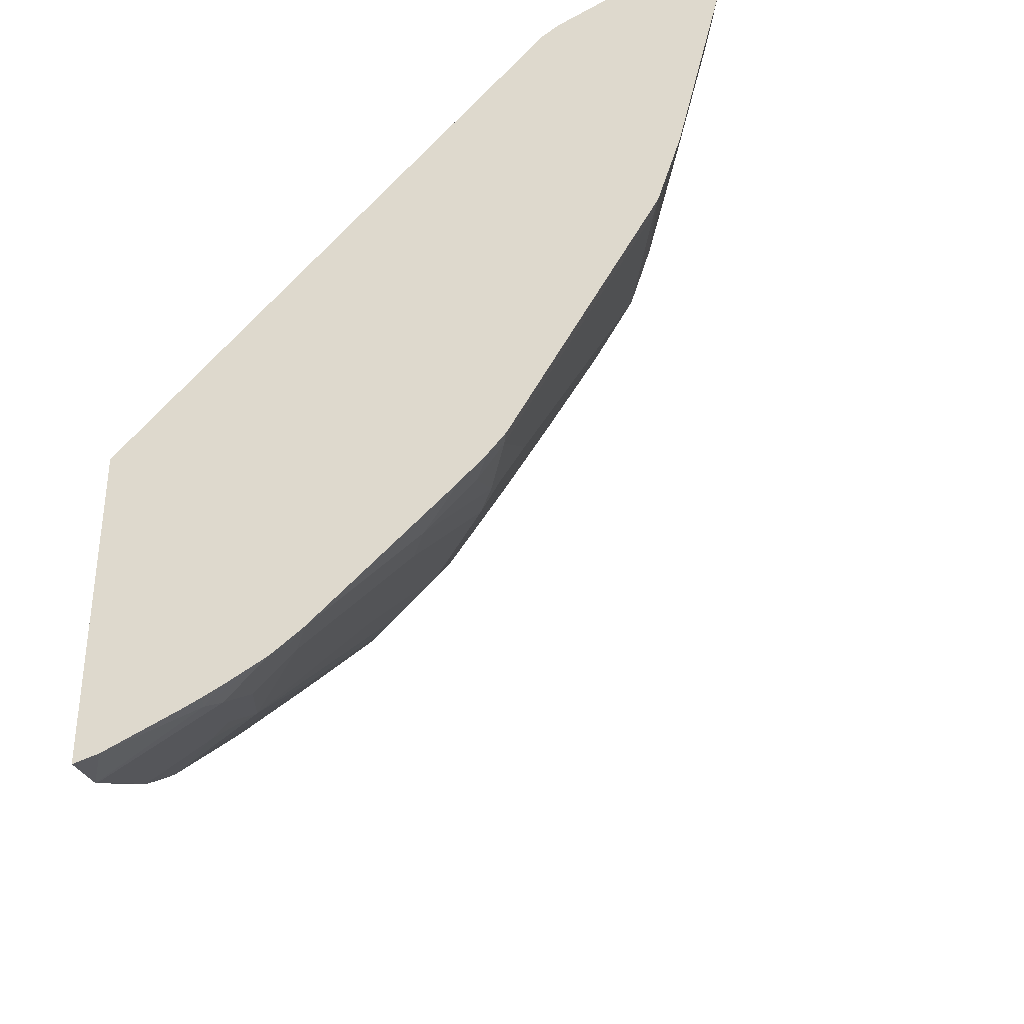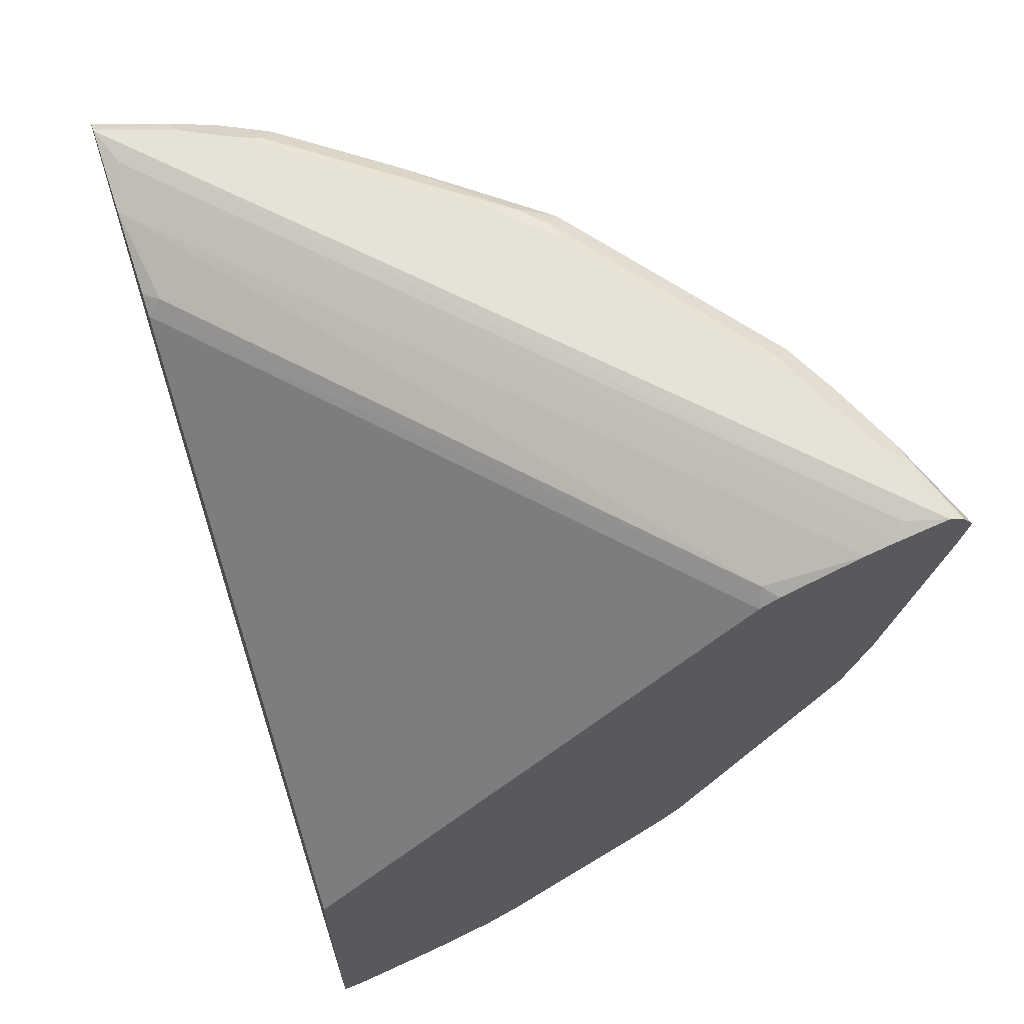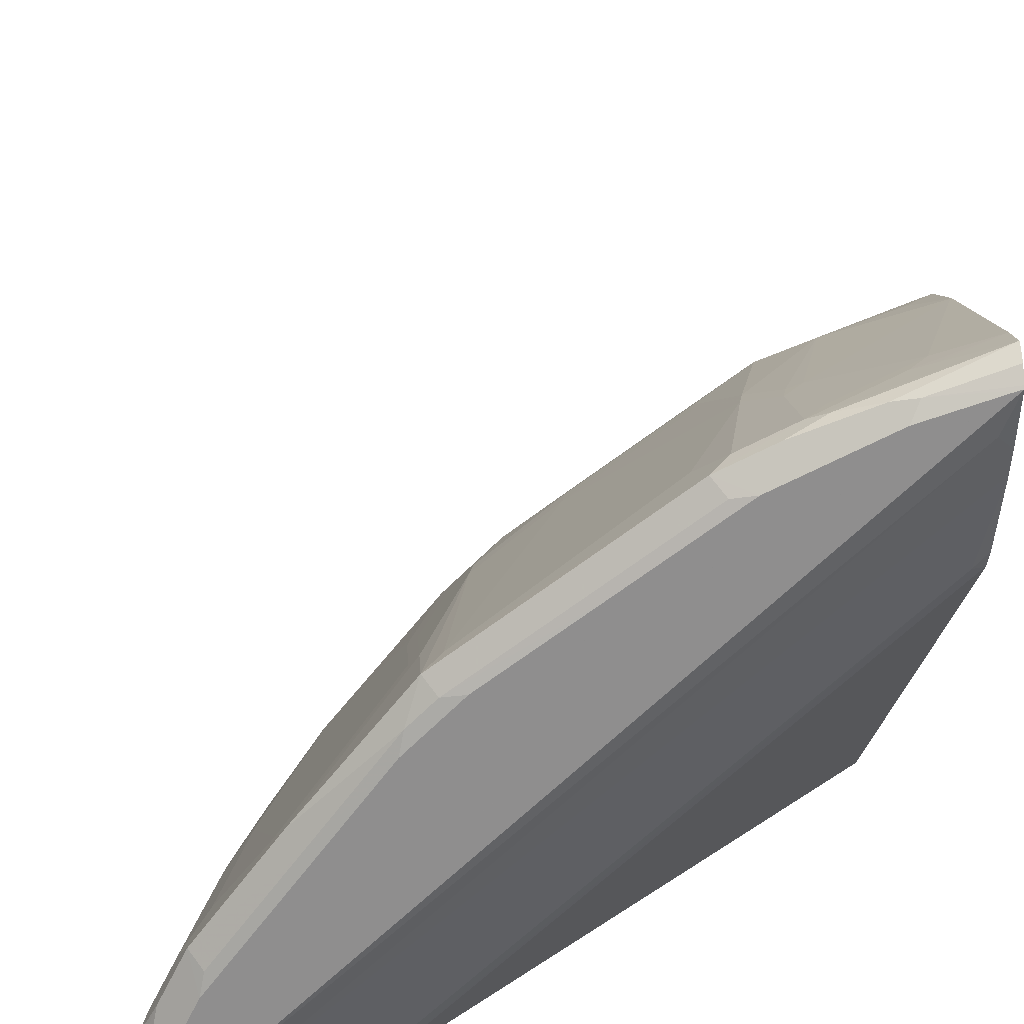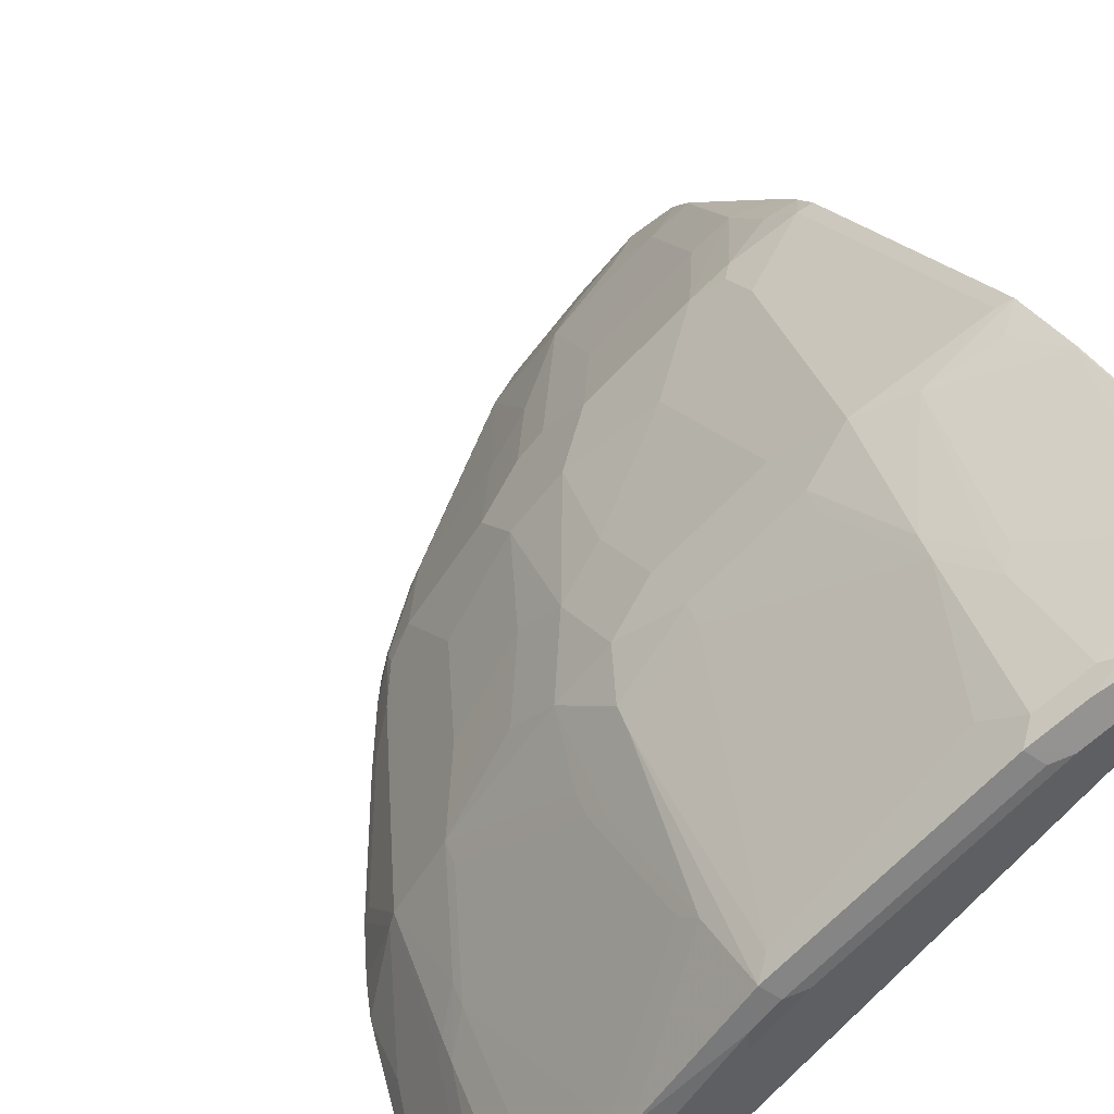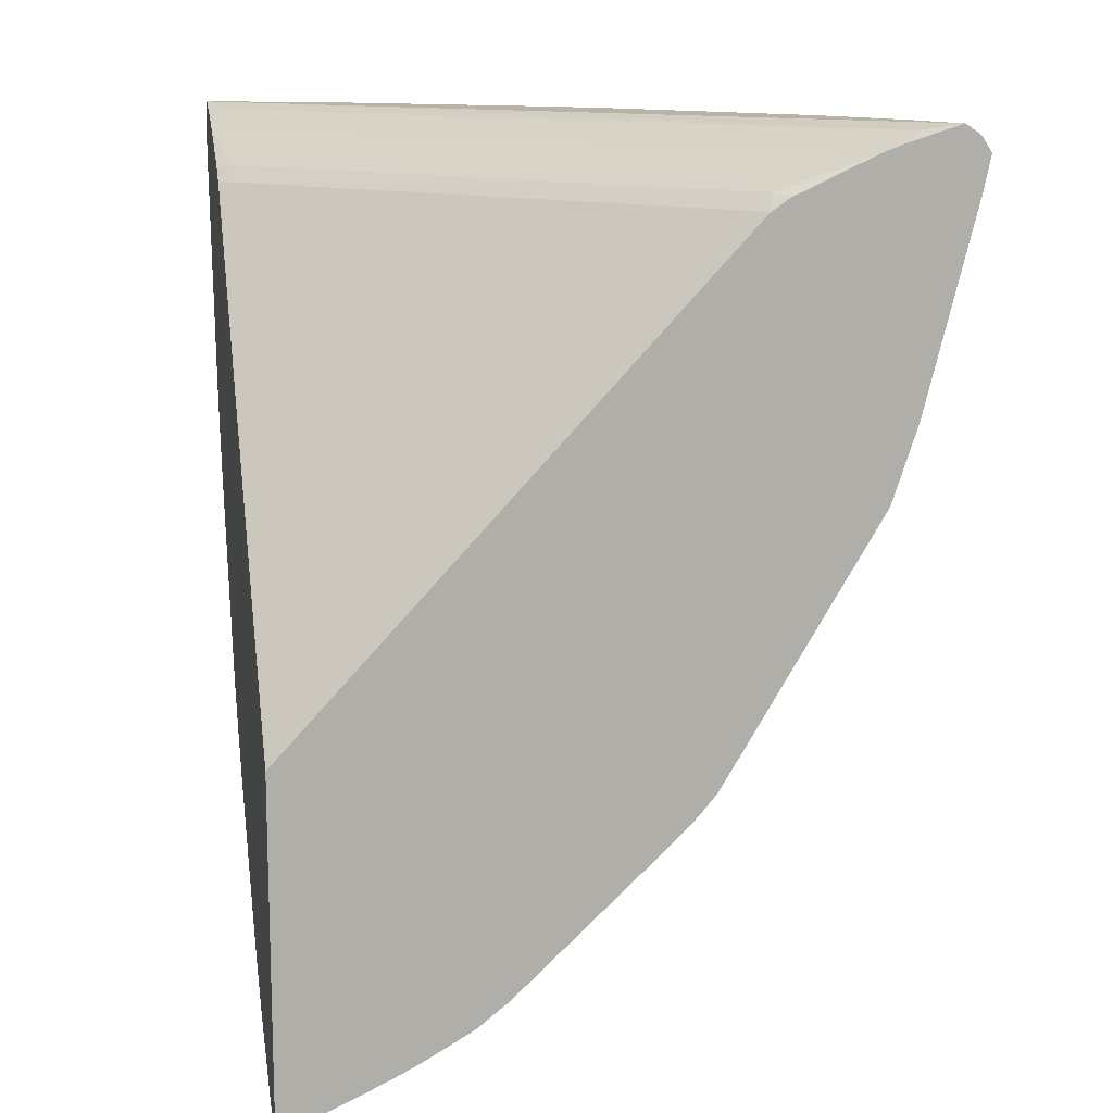
<metadata>
{"format":"obj","ext":"obj","renderer":"f3d","projection":"perspective","resolution":1024,"background":"white","views":[{"elev":-34.9,"azim":-75.1,"up":"+Y"},{"elev":64.0,"azim":-108.4,"up":"+Y"},{"elev":25.2,"azim":177.4,"up":"+Z"},{"elev":56.6,"azim":149.6,"up":"+Z"},{"elev":12.6,"azim":-100.9,"up":"+Y"}]}
</metadata>
<code>
v 0.3151 -0.3103 0.3544
v 0.3543 -0.3048 0.3544
v 0.3151 -0.3046 0.3744
v 0.3151 -0.04776 0.3544
v 0.3939 -0.285 0.3544
v 0.3557 -0.3038 0.3557
v 0.3359 -0.2642 0.4545
v 0.326 -0.2717 0.4446
v 0.3151 -0.277 0.4347
v 0.3151 0.3188 0.697
v 0.6774 0.3189 0.3544
v 0.3952 -0.284 0.3557
v 0.4361 -0.2639 0.3544
v 0.3557 -0.284 0.3952
v 0.3458 -0.2519 0.4644
v 0.3161 -0.2445 0.494
v 0.3151 -0.2442 0.495
v 0.3952 -0.2445 0.4347
v 0.3655 -0.242 0.4644
v 0.3151 -0.2637 0.4607
v 0.3151 -0.2707 0.4472
v 0.3151 0.3277 0.7102
v 0.326 0.3309 0.7014
v 0.6816 0.3309 0.3656
v 0.6902 0.3274 0.3544
v 0.4347 -0.2642 0.3557
v 0.4729 -0.2391 0.3544
v 0.4643 -0.242 0.3656
v 0.3458 -0.2223 0.5039
v 0.326 -0.2321 0.5039
v 0.3161 -0.2239 0.5204
v 0.3151 -0.2246 0.52
v 0.4149 -0.2445 0.4149
v 0.4248 -0.2223 0.4446
v 0.3151 0.3282 0.711
v 0.3151 0.3285 0.7116
v 0.3151 0.3556 0.7706
v 0.7495 0.3549 0.3544
v 0.692 0.3285 0.3544
v 0.5914 -0.1403 0.3544
v 0.5829 -0.1432 0.3656
v 0.5236 -0.1432 0.4446
v 0.4841 -0.163 0.4644
v 0.4446 -0.1432 0.5236
v 0.3655 -0.1432 0.5829
v 0.3359 -0.1449 0.5994
v 0.3151 -0.1188 0.6326
v 0.4643 -0.163 0.4841
v 0.3151 0.3627 0.7893
v 0.7804 0.3705 0.3656
v 0.7706 0.3631 0.3557
v 0.7706 0.3625 0.3544
v 0.5932 -0.1387 0.3544
v 0.6389 -0.08562 0.3755
v 0.6224 -0.08394 0.4051
v 0.5631 -0.08394 0.4841
v 0.5236 -0.1037 0.5039
v 0.5039 -0.1037 0.5236
v 0.4841 -0.08394 0.5631
v 0.4051 -0.08394 0.6224
v 0.3754 -0.08562 0.6388
v 0.3359 -0.1053 0.6388
v 0.3151 -0.09911 0.6524
v 0.3151 0.3754 0.8299
v 0.326 0.3705 0.8002
v 0.8101 0.3754 0.3544
v 0.6327 -0.09924 0.3544
v 0.6464 -0.08313 0.3544
v 0.6585 -0.06656 0.3544
v 0.6586 -0.06582 0.3557
v 0.6816 -0.02467 0.3656
v 0.6619 -0.04441 0.3853
v 0.6421 -0.07407 0.3853
v 0.7014 0.03452 0.4051
v 0.6224 -0.06421 0.4248
v 0.5631 -0.06421 0.5039
v 0.5434 -0.08394 0.5039
v 0.5039 -0.08394 0.5434
v 0.5039 -0.06421 0.5631
v 0.4248 -0.06421 0.6224
v 0.4643 0.03452 0.6619
v 0.4051 -0.02467 0.6619
v 0.3952 -0.07897 0.6323
v 0.3853 -0.07407 0.6421
v 0.3853 -0.04441 0.6619
v 0.326 -0.08394 0.6619
v 0.3151 -0.0828 0.6663
v 0.3151 0.3743 0.8319
v 0.3161 0.3754 0.8299
v 0.8101 0.3754 0.3557
v 0.8128 0.374 0.3544
v 0.6873 -0.02185 0.3544
v 0.6866 -0.02219 0.3557
v 0.7409 0.07406 0.3656
v 0.7409 0.1136 0.4248
v 0.7245 0.09218 0.4281
v 0.7014 0.09379 0.4644
v 0.6224 -0.02467 0.4644
v 0.5434 -0.06421 0.5236
v 0.5631 -0.04441 0.5236
v 0.5434 -0.04441 0.5434
v 0.5236 -0.04441 0.5631
v 0.4643 -0.02467 0.6224
v 0.5434 0.03452 0.6026
v 0.4643 0.09379 0.7014
v 0.4248 0.1136 0.7409
v 0.4051 0.03452 0.7014
v 0.3151 -0.08119 0.6673
v 0.3458 0.09379 0.7607
v 0.326 0.1136 0.7805
v 0.3151 0.3677 0.8419
v 0.3689 0.3688 0.8233
v 0.3754 0.3754 0.8101
v 0.7903 0.3754 0.4149
v 0.8035 0.3688 0.4083
v 0.8222 0.3678 0.3544
v 0.7465 0.07688 0.3544
v 0.7459 0.07654 0.3557
v 0.7014 0.1136 0.4841
v 0.7459 0.1161 0.4149
v 0.7854 0.1951 0.3755
v 0.7656 0.2149 0.4347
v 0.7607 0.2124 0.4446
v 0.7409 0.1926 0.4644
v 0.6619 0.05432 0.4841
v 0.6026 0.03452 0.5434
v 0.5829 0.05432 0.5829
v 0.5434 0.09379 0.6421
v 0.3886 0.1317 0.764
v 0.5039 0.1136 0.6817
v 0.4643 0.1333 0.7212
v 0.4446 0.1531 0.7409
v 0.4446 0.2124 0.7607
v 0.3151 0.1163 0.7859
v 0.3151 0.3558 0.8499
v 0.3853 0.3655 0.82
v 0.4545 0.3754 0.7706
v 0.4413 0.3622 0.7969
v 0.7706 0.3754 0.4545
v 0.7772 0.3622 0.4808
v 0.8002 0.3655 0.4248
v 0.8305 0.3563 0.3544
v 0.7656 0.1147 0.3544
v 0.7047 0.1317 0.4874
v 0.6421 0.1729 0.5829
v 0.6224 0.1136 0.5829
v 0.6421 0.09379 0.5434
v 0.7762 0.1398 0.3544
v 0.7772 0.1429 0.3544
v 0.785 0.1704 0.3544
v 0.8249 0.3137 0.3557
v 0.8052 0.3334 0.4149
v 0.764 0.2305 0.4479
v 0.7442 0.2107 0.4676
v 0.6026 0.1136 0.6026
v 0.5829 0.1136 0.6224
v 0.5434 0.1333 0.6619
v 0.3359 0.1358 0.7854
v 0.4248 0.2519 0.7805
v 0.4149 0.2543 0.7854
v 0.3161 0.1753 0.8052
v 0.5467 0.1514 0.6652
v 0.4677 0.1514 0.7244
v 0.4479 0.2305 0.764
v 0.3151 0.1743 0.8052
v 0.3161 0.3556 0.8496
v 0.3151 0.3296 0.8444
v 0.4149 0.3556 0.8101
v 0.4709 0.3721 0.7673
v 0.5335 0.3754 0.7113
v 0.4808 0.3622 0.7772
v 0.4281 0.349 0.8035
v 0.652 0.3754 0.6125
v 0.708 0.3721 0.55
v 0.7673 0.3721 0.4709
v 0.7179 0.3622 0.5598
v 0.7245 0.349 0.5467
v 0.764 0.3293 0.4874
v 0.7837 0.349 0.4676
v 0.8035 0.349 0.4281
v 0.8101 0.3556 0.4149
v 0.7969 0.3622 0.4413
v 0.8302 0.336 0.3544
v 0.8298 0.3359 0.3557
v 0.6454 0.2898 0.6257
v 0.6454 0.191 0.5862
v 0.6389 0.2041 0.5994
v 0.6257 0.1317 0.5862
v 0.6191 0.1449 0.5994
v 0.6026 0.1531 0.6224
v 0.8249 0.3123 0.3544
v 0.8252 0.3138 0.3544
v 0.8233 0.3293 0.3689
v 0.8002 0.3309 0.4248
v 0.6059 0.1712 0.6257
v 0.4281 0.27 0.7837
v 0.4149 0.3334 0.8052
v 0.3557 0.3137 0.8249
v 0.6257 0.349 0.6652
v 0.4874 0.3293 0.764
v 0.4677 0.349 0.7837
v 0.3557 0.3359 0.8299
v 0.3689 0.3293 0.8233
v 0.629 0.3721 0.6487
v 0.6125 0.3754 0.652
v 0.6389 0.3622 0.6586
v 0.6323 0.3754 0.6323
v 0.6487 0.3721 0.629
v 0.6389 0.3029 0.6388
f 1 2 3
f 121 150 151
f 120 149 121
f 120 148 149
f 120 143 148
f 119 124 144
f 119 147 126
f 119 146 147
f 119 145 146
f 119 186 145
f 119 144 186
f 121 151 152
f 117 120 118
f 115 142 116
f 115 141 142
f 114 141 115
f 114 140 141
f 114 139 140
f 113 138 137
f 113 136 138
f 112 136 113
f 112 135 136
f 111 135 112
f 117 143 120
f 110 129 134
f 121 152 122
f 122 152 153
f 134 158 165
f 133 164 159
f 131 133 132
f 131 164 133
f 131 163 164
f 131 162 163
f 131 157 162
f 129 161 158
f 129 160 161
f 129 159 160
f 121 149 150
f 129 133 159
f 128 157 130
f 128 156 157
f 127 155 156
f 127 146 155
f 126 146 127
f 126 147 146
f 124 154 144
f 124 153 154
f 123 153 124
f 122 153 123
f 129 158 134
f 135 166 136
f 106 133 129
f 106 131 132
f 94 118 120
f 92 118 93
f 92 117 118
f 91 115 116
f 90 115 91
f 90 114 115
f 89 112 113
f 88 112 89
f 88 111 112
f 86 134 108
f 94 120 95
f 86 110 134
f 86 107 109
f 86 108 87
f 85 107 86
f 83 85 84
f 82 107 85
f 82 85 83
f 81 103 104
f 81 107 82
f 81 106 107
f 81 105 106
f 86 109 110
f 106 132 133
f 95 119 97
f 95 120 121
f 106 157 131
f 106 130 157
f 106 109 107
f 106 110 109
f 106 129 110
f 105 130 106
f 105 128 130
f 104 156 128
f 104 127 156
f 102 104 103
f 95 97 96
f 102 127 104
f 100 127 101
f 100 126 127
f 98 126 100
f 98 125 126
f 98 119 125
f 97 119 98
f 95 124 119
f 95 123 124
f 95 122 123
f 95 121 122
f 101 127 102
f 81 128 105
f 135 167 166
f 136 168 138
f 171 172 201
f 170 204 205
f 169 206 204
f 169 171 206
f 167 203 202
f 167 198 203
f 166 202 172
f 166 167 202
f 166 172 168
f 164 172 196
f 171 201 200
f 164 201 172
f 162 164 163
f 162 200 164
f 162 199 200
f 162 195 199
f 161 167 165
f 161 198 167
f 160 198 161
f 160 197 198
f 160 172 197
f 160 196 172
f 164 200 201
f 159 196 160
f 171 200 199
f 172 202 203
f 204 206 208
f 204 207 205
f 195 206 199
f 195 209 206
f 189 195 190
f 187 209 195
f 187 189 188
f 187 195 189
f 185 187 186
f 185 209 187
f 171 199 206
f 181 193 184
f 177 209 185
f 176 208 206
f 176 209 177
f 176 206 209
f 174 208 176
f 173 208 174
f 173 204 208
f 173 207 204
f 172 198 197
f 172 203 198
f 180 193 181
f 136 166 168
f 159 164 196
f 157 195 162
f 142 184 183
f 142 181 184
f 142 182 181
f 141 182 142
f 140 174 176
f 140 175 174
f 140 182 141
f 140 181 182
f 140 180 181
f 140 179 180
f 144 154 185
f 140 178 179
f 140 176 177
f 139 175 140
f 139 174 175
f 139 173 174
f 138 172 171
f 138 168 172
f 137 171 169
f 137 138 171
f 137 204 170
f 137 169 204
f 140 177 178
f 158 161 165
f 144 185 186
f 145 187 188
f 157 190 195
f 156 190 157
f 155 190 156
f 154 177 185
f 154 178 177
f 153 178 154
f 153 179 178
f 153 180 179
f 153 194 180
f 152 180 194
f 145 186 187
f 152 193 180
f 151 193 152
f 151 184 193
f 151 183 184
f 151 192 183
f 151 191 192
f 150 191 151
f 146 190 155
f 146 189 190
f 146 188 189
f 145 188 146
f 152 194 153
f 81 104 128
f 119 126 125
f 79 103 80
f 12 13 26
f 11 24 25
f 11 23 24
f 10 23 11
f 10 22 23
f 8 17 20
f 8 21 9
f 8 20 21
f 7 19 15
f 7 18 19
f 12 26 18
f 7 14 18
f 7 16 17
f 7 15 16
f 6 14 7
f 6 12 14
f 5 13 12
f 4 10 11
f 3 8 9
f 2 8 3
f 2 7 8
f 2 6 7
f 7 17 8
f 2 12 6
f 12 18 14
f 13 28 26
f 28 41 42
f 28 34 33
f 27 41 28
f 27 40 41
f 26 28 33
f 24 38 39
f 24 39 25
f 23 38 24
f 23 37 38
f 23 36 37
f 13 27 28
f 23 35 36
f 19 34 29
f 18 26 33
f 18 34 19
f 18 33 34
f 17 31 32
f 17 30 31
f 16 30 17
f 16 29 30
f 15 29 16
f 15 19 29
f 22 35 23
f 28 42 43
f 2 5 12
f 1 13 5
f 1 22 10
f 1 35 22
f 1 36 35
f 1 37 36
f 1 49 37
f 1 64 49
f 1 88 64
f 1 111 88
f 1 135 111
f 1 167 135
f 1 10 4
f 1 165 167
f 1 108 134
f 1 87 108
f 1 63 87
f 1 47 63
f 1 32 47
f 1 17 32
f 1 20 17
f 1 21 20
f 1 9 21
f 1 3 9
f 1 134 165
f 1 5 2
f 1 4 11
f 1 25 39
f 1 27 13
f 1 40 27
f 1 53 40
f 1 67 53
f 1 68 67
f 1 69 68
f 1 92 69
f 1 117 92
f 1 143 117
f 1 148 143
f 1 11 25
f 1 149 148
f 1 191 150
f 1 192 191
f 1 183 192
f 1 142 183
f 80 103 81
f 1 91 116
f 1 66 91
f 1 52 66
f 1 38 52
f 1 39 38
f 1 150 149
f 28 43 34
f 1 116 142
f 29 34 44
f 64 139 114
f 64 173 139
f 64 207 173
f 64 205 207
f 64 170 205
f 64 137 170
f 64 113 137
f 64 89 113
f 64 88 89
f 63 86 87
f 64 114 90
f 62 86 63
f 61 85 86
f 61 84 85
f 60 84 61
f 60 83 84
f 60 82 83
f 60 81 82
f 60 80 81
f 60 79 80
f 59 79 60
f 59 78 79
f 61 86 62
f 58 78 59
f 64 90 66
f 66 90 91
f 29 31 30
f 79 102 103
f 79 101 102
f 79 99 101
f 77 79 78
f 77 99 79
f 76 101 99
f 76 100 101
f 76 98 100
f 75 97 98
f 64 66 65
f 75 98 76
f 74 96 97
f 74 95 96
f 74 94 95
f 72 74 73
f 71 94 74
f 71 118 94
f 71 93 118
f 70 93 71
f 70 92 93
f 69 92 70
f 74 97 75
f 58 77 78
f 71 74 72
f 56 77 58
f 44 59 45
f 43 58 48
f 43 57 58
f 43 56 57
f 42 56 43
f 41 56 42
f 41 55 56
f 41 54 55
f 41 53 54
f 40 53 41
f 45 59 60
f 38 51 52
f 37 49 50
f 34 59 44
f 34 48 59
f 34 43 48
f 32 46 47
f 31 46 32
f 29 46 31
f 29 45 46
f 56 58 57
f 29 44 45
f 38 50 51
f 45 60 46
f 37 50 38
f 46 61 62
f 56 76 99
f 56 99 77
f 46 60 61
f 55 76 56
f 55 75 76
f 55 74 75
f 55 73 74
f 54 72 73
f 54 71 72
f 54 70 71
f 54 69 70
f 54 68 69
f 54 73 55
f 53 67 54
f 50 52 51
f 50 66 52
f 46 62 63
f 50 65 66
f 46 63 47
f 49 65 50
f 49 64 65
f 54 67 68
f 48 58 59

</code>
